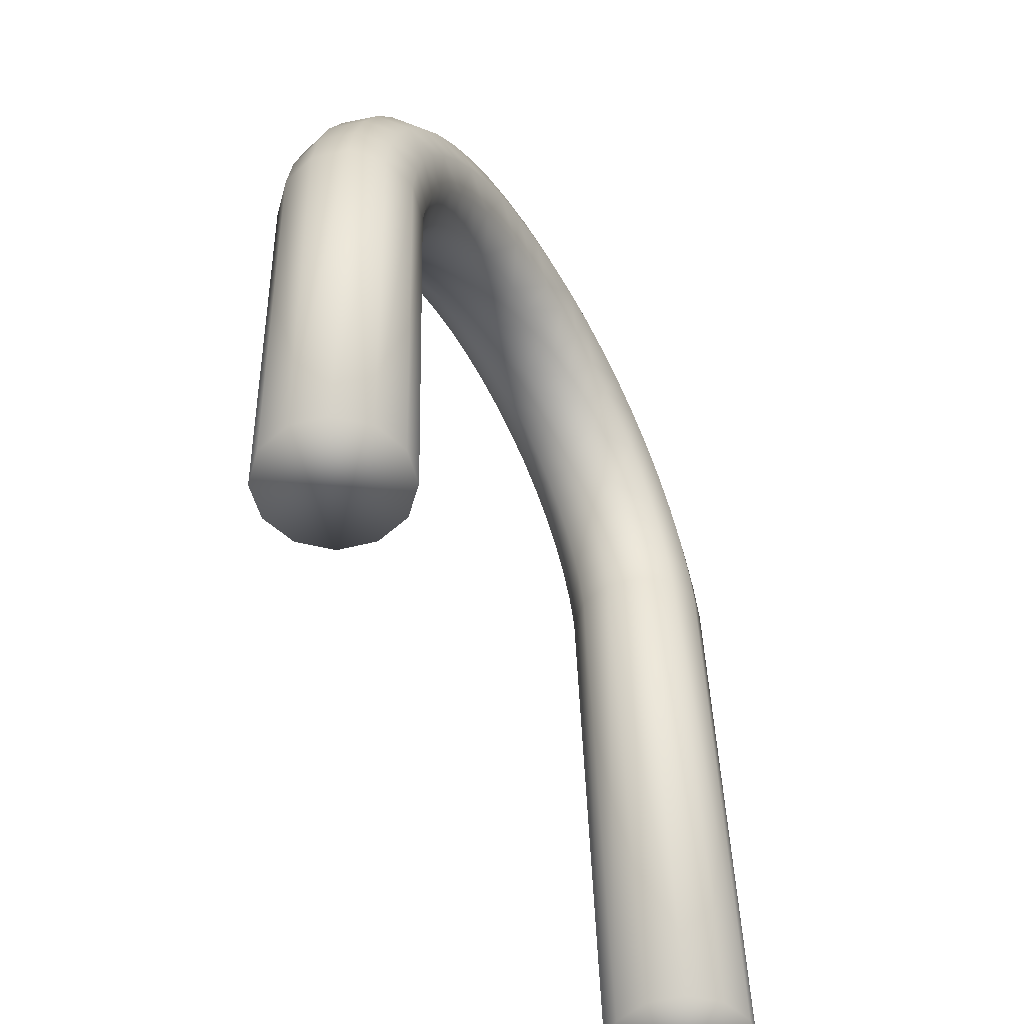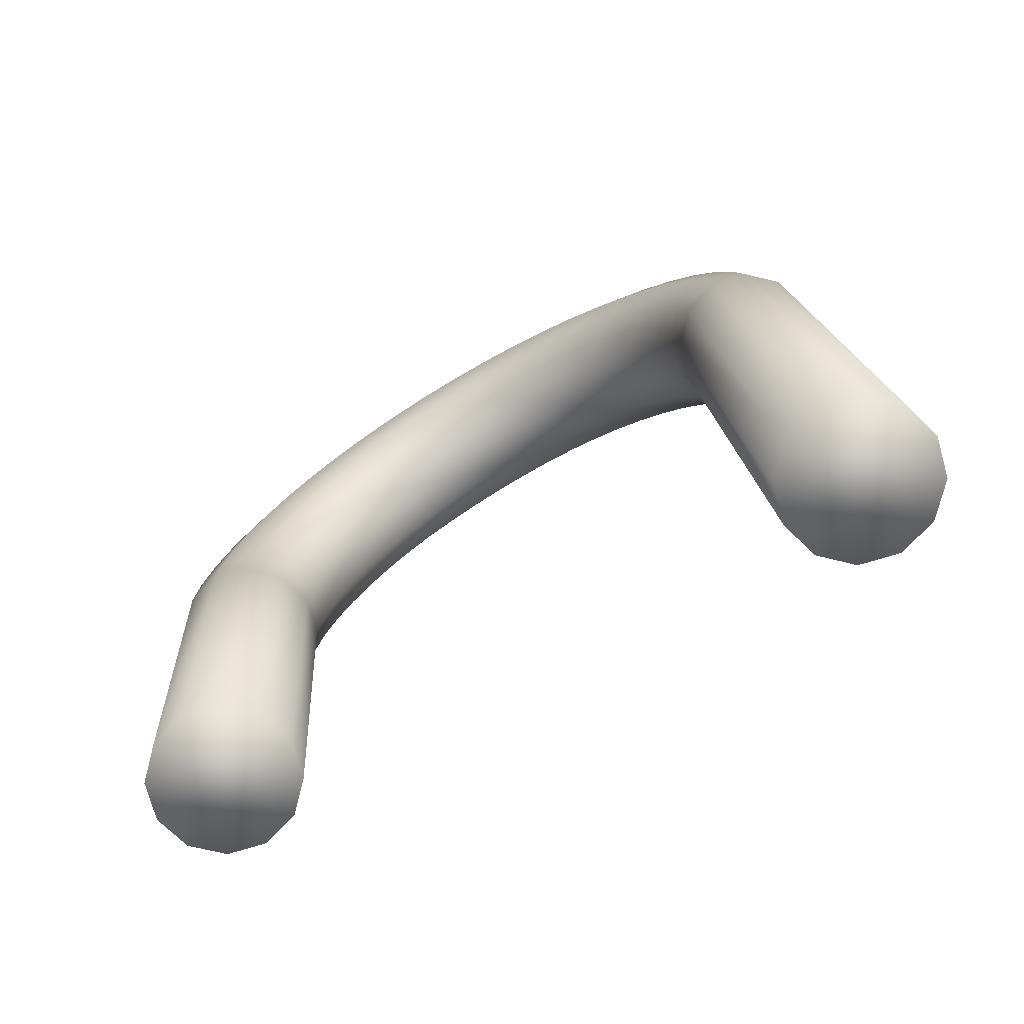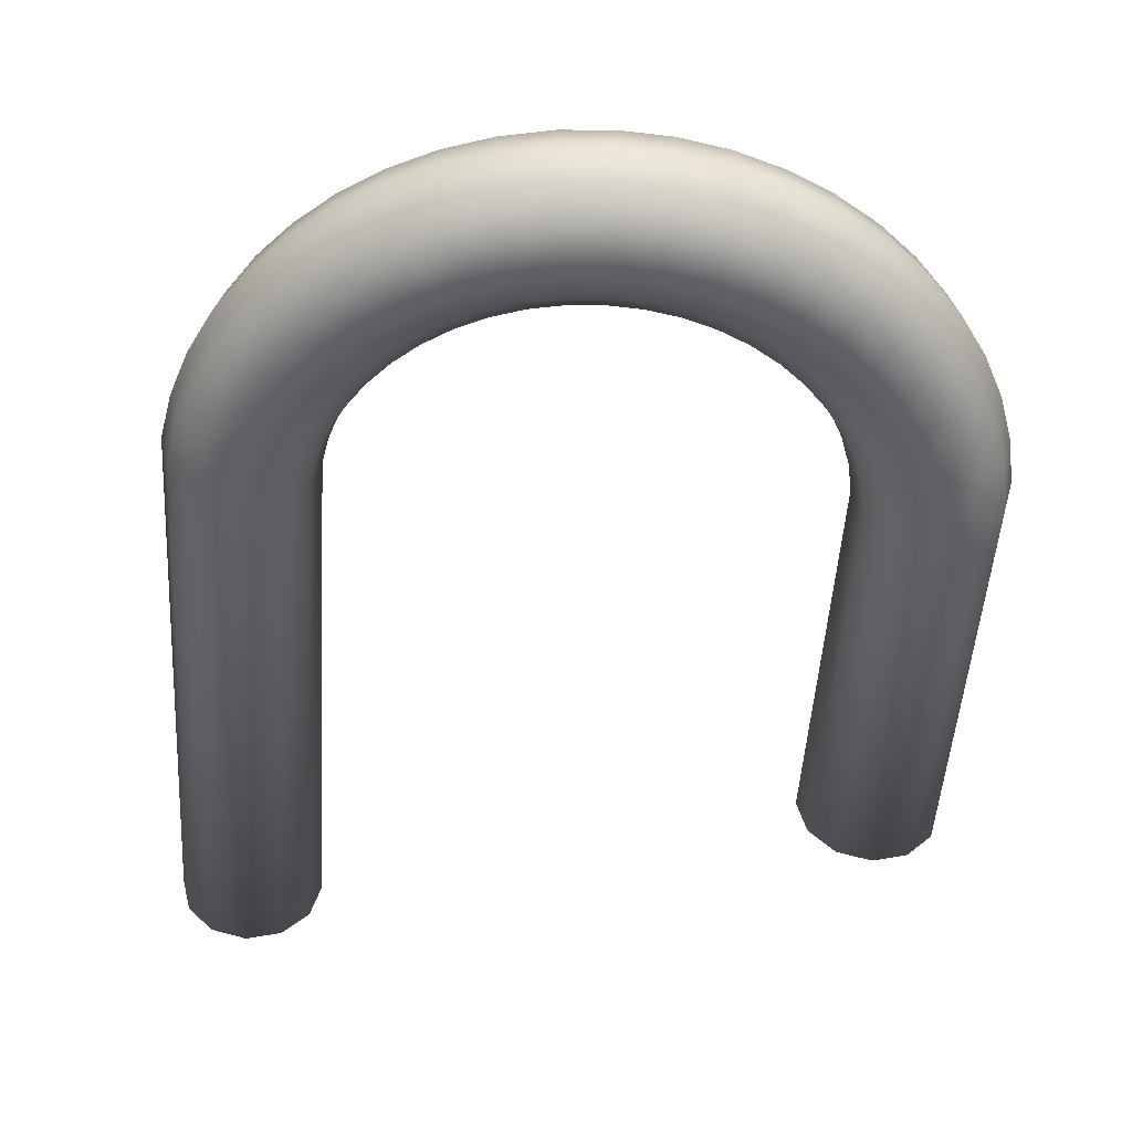
<metadata>
{"format":"obj","ext":"obj","renderer":"f3d","projection":"perspective","resolution":1024,"background":"white","views":[{"elev":-54.3,"azim":-60.7,"up":"+Y"},{"elev":-73.2,"azim":30.5,"up":"+Y"},{"elev":42.9,"azim":-179.5,"up":"+Y"}]}
</metadata>
<code>
o lockTop
v -0.1585 0.07488 0.1395
v -0.1557 0.07511 0.1293
v -0.1483 0.07562 0.1218
v -0.138 0.07627 0.119
v -0.1278 0.07689 0.1218
v -0.1203 0.07731 0.1293
v -0.1176 0.07742 0.1395
v -0.1203 0.07719 0.1498
v -0.1278 0.07668 0.1573
v -0.138 0.07603 0.16
v -0.1482 0.07541 0.1573
v -0.1557 0.07499 0.1498
v -0.1653 0.1996 0.1402
v -0.1626 0.1995 0.13
v -0.1551 0.199 0.1225
v -0.1449 0.1983 0.1197
v -0.1346 0.1976 0.1225
v -0.1271 0.197 0.13
v -0.1244 0.1968 0.1402
v -0.1271 0.1969 0.1505
v -0.1346 0.1974 0.158
v -0.1448 0.1981 0.1607
v -0.1551 0.1988 0.158
v -0.1626 0.1994 0.1505
v -0.1634 0.2138 0.1403
v -0.1607 0.2133 0.1301
v -0.1533 0.2119 0.1226
v -0.1433 0.2098 0.1198
v -0.1332 0.2078 0.1225
v -0.1259 0.2063 0.13
v -0.1232 0.2056 0.1403
v -0.1259 0.2061 0.1505
v -0.1332 0.2076 0.158
v -0.1433 0.2096 0.1608
v -0.1533 0.2116 0.1581
v -0.1607 0.2132 0.1506
v -0.1596 0.2276 0.1404
v -0.157 0.2268 0.1301
v -0.1499 0.2244 0.1226
v -0.1403 0.2211 0.1199
v -0.1306 0.2177 0.1226
v -0.1235 0.2152 0.1301
v -0.1209 0.2143 0.1403
v -0.1234 0.2151 0.1506
v -0.1305 0.2175 0.1581
v -0.1402 0.2208 0.1609
v -0.1499 0.2242 0.1581
v -0.157 0.2266 0.1507
v -0.1541 0.2408 0.1405
v -0.1517 0.2396 0.1302
v -0.1449 0.2363 0.1227
v -0.1358 0.2318 0.1199
v -0.1266 0.2272 0.1226
v -0.1199 0.2238 0.1301
v -0.1174 0.2225 0.1404
v -0.1199 0.2237 0.1506
v -0.1266 0.227 0.1581
v -0.1358 0.2315 0.1609
v -0.1449 0.2361 0.1582
v -0.1517 0.2395 0.1507
v -0.1469 0.2531 0.1405
v -0.1447 0.2517 0.1303
v -0.1384 0.2475 0.1228
v -0.1299 0.2418 0.12
v -0.1214 0.2361 0.1227
v -0.1152 0.2318 0.1302
v -0.1129 0.2303 0.1404
v -0.1152 0.2317 0.1507
v -0.1214 0.2359 0.1582
v -0.1299 0.2416 0.161
v -0.1384 0.2473 0.1583
v -0.1446 0.2516 0.1508
v -0.1382 0.2645 0.1406
v -0.1361 0.2627 0.1303
v -0.1305 0.2578 0.1228
v -0.1228 0.251 0.12
v -0.1151 0.2442 0.1227
v -0.1095 0.2392 0.1302
v -0.1074 0.2373 0.1404
v -0.1095 0.2391 0.1507
v -0.1151 0.244 0.1582
v -0.1228 0.2508 0.161
v -0.1305 0.2576 0.1583
v -0.1361 0.2626 0.1509
v -0.128 0.2745 0.1407
v -0.1262 0.2725 0.1304
v -0.1213 0.2669 0.1229
v -0.1146 0.2592 0.1201
v -0.1078 0.2515 0.1228
v -0.1029 0.2458 0.1302
v -0.1011 0.2436 0.1405
v -0.1029 0.2456 0.1507
v -0.1078 0.2513 0.1583
v -0.1146 0.259 0.1611
v -0.1213 0.2667 0.1584
v -0.1262 0.2724 0.1509
v -0.1167 0.2832 0.1407
v -0.1151 0.281 0.1304
v -0.111 0.2748 0.1229
v -0.1053 0.2662 0.1201
v -0.09966 0.2577 0.1228
v -0.09551 0.2514 0.1303
v -0.09399 0.249 0.1405
v -0.0955 0.2513 0.1508
v -0.09965 0.2575 0.1583
v -0.1053 0.266 0.1611
v -0.111 0.2746 0.1584
v -0.1151 0.2809 0.1509
v -0.1042 0.2903 0.1407
v -0.103 0.2879 0.1305
v -0.09975 0.2812 0.1229
v -0.09525 0.272 0.1201
v -0.09074 0.2628 0.1228
v -0.08744 0.256 0.1303
v -0.08623 0.2535 0.1405
v -0.08743 0.2559 0.1508
v -0.09073 0.2626 0.1583
v -0.09523 0.2718 0.1611
v -0.09974 0.281 0.1584
v -0.103 0.2878 0.151
v -0.09101 0.2958 0.1408
v -0.09014 0.2932 0.1305
v -0.08776 0.2861 0.123
v -0.0845 0.2764 0.1202
v -0.08123 0.2667 0.1228
v -0.07884 0.2595 0.1303
v -0.07796 0.2569 0.1405
v -0.07883 0.2594 0.1508
v -0.08122 0.2665 0.1584
v -0.08448 0.2762 0.1612
v -0.08774 0.2859 0.1585
v -0.09014 0.2931 0.151
v -0.07719 0.2994 0.1408
v -0.07666 0.2968 0.1305
v -0.07522 0.2895 0.123
v -0.07326 0.2794 0.1202
v -0.07129 0.2693 0.1229
v -0.06985 0.2619 0.1303
v -0.06932 0.2592 0.1406
v -0.06984 0.2618 0.1508
v -0.07128 0.2691 0.1584
v -0.07324 0.2792 0.1612
v -0.07521 0.2892 0.1585
v -0.07665 0.2967 0.151
v -0.063 0.3012 0.1408
v -0.06283 0.2985 0.1305
v -0.06237 0.2911 0.123
v -0.06173 0.2809 0.1202
v -0.06109 0.2706 0.1229
v -0.06063 0.2631 0.1303
v -0.06045 0.2603 0.1406
v -0.06062 0.263 0.1508
v -0.06108 0.2704 0.1584
v -0.06172 0.2806 0.1612
v -0.06235 0.2909 0.1585
v -0.06282 0.2984 0.151
v -0.04869 0.3012 0.1408
v -0.04889 0.2985 0.1305
v -0.0494 0.2911 0.123
v -0.05011 0.2808 0.1202
v -0.05081 0.2706 0.1229
v -0.05133 0.2631 0.1303
v -0.05151 0.2603 0.1406
v -0.05132 0.263 0.1508
v -0.0508 0.2704 0.1584
v -0.0501 0.2806 0.1612
v -0.04939 0.2909 0.1585
v -0.04888 0.2984 0.151
v -0.03452 0.2993 0.1408
v -0.03507 0.2966 0.1305
v -0.03656 0.2893 0.123
v -0.03859 0.2793 0.1202
v -0.04063 0.2692 0.1228
v -0.04211 0.2618 0.1303
v -0.04265 0.2591 0.1405
v -0.0421 0.2617 0.1508
v -0.04061 0.269 0.1584
v -0.03858 0.2791 0.1612
v -0.03655 0.2891 0.1585
v -0.03506 0.2965 0.151
v -0.02072 0.2955 0.1407
v -0.02161 0.293 0.1305
v -0.02405 0.2859 0.1229
v -0.02738 0.2762 0.1201
v -0.0307 0.2665 0.1228
v -0.03314 0.2594 0.1303
v -0.03402 0.2567 0.1405
v -0.03313 0.2593 0.1508
v -0.03069 0.2663 0.1583
v -0.02736 0.276 0.1611
v -0.02404 0.2857 0.1584
v -0.0216 0.2929 0.151
v -0.007518 0.29 0.1407
v -0.008745 0.2876 0.1304
v -0.01209 0.2809 0.1229
v -0.01665 0.2718 0.1201
v -0.02122 0.2626 0.1228
v -0.02456 0.2558 0.1303
v -0.02578 0.2533 0.1405
v -0.02455 0.2557 0.1508
v -0.02121 0.2624 0.1583
v -0.01664 0.2715 0.1611
v -0.01208 0.2807 0.1584
v -0.008738 0.2875 0.1509
v 0.004845 0.2828 0.1407
v 0.003308 0.2806 0.1304
v -0.000885 0.2744 0.1229
v -0.00661 0.2659 0.1201
v -0.01233 0.2574 0.1228
v -0.01652 0.2511 0.1302
v -0.01805 0.2488 0.1405
v -0.01651 0.251 0.1507
v -0.01232 0.2572 0.1583
v -0.006595 0.2657 0.1611
v -0.000872 0.2742 0.1584
v 0.003315 0.2805 0.1509
v 0.01616 0.2741 0.1406
v 0.01434 0.2721 0.1303
v 0.009373 0.2665 0.1228
v 0.002587 0.2588 0.12
v -0.004197 0.2511 0.1227
v -0.009162 0.2454 0.1302
v -0.01098 0.2433 0.1404
v -0.009154 0.2453 0.1507
v -0.004184 0.2509 0.1582
v 0.002601 0.2586 0.161
v 0.009385 0.2663 0.1583
v 0.01435 0.2719 0.1509
v 0.02624 0.2639 0.1405
v 0.02417 0.2622 0.1303
v 0.01851 0.2573 0.1228
v 0.01078 0.2506 0.12
v 0.003048 0.2438 0.1227
v -0.002608 0.2388 0.1302
v -0.004676 0.237 0.1404
v -0.002601 0.2387 0.1507
v 0.003061 0.2436 0.1582
v 0.01079 0.2503 0.161
v 0.01852 0.2571 0.1583
v 0.02418 0.2621 0.1508
v 0.03491 0.2525 0.1405
v 0.03262 0.2511 0.1302
v 0.02636 0.247 0.1227
v 0.01782 0.2413 0.1199
v 0.009279 0.2356 0.1226
v 0.003028 0.2315 0.1301
v 0.000743 0.2299 0.1404
v 0.003036 0.2313 0.1506
v 0.009292 0.2354 0.1581
v 0.01784 0.2411 0.1609
v 0.02638 0.2468 0.1582
v 0.03263 0.251 0.1507
v 0.04202 0.2401 0.1404
v 0.03955 0.239 0.1301
v 0.03281 0.2357 0.1226
v 0.0236 0.2312 0.1199
v 0.01439 0.2267 0.1226
v 0.007651 0.2234 0.1301
v 0.005187 0.2221 0.1403
v 0.007658 0.2233 0.1506
v 0.0144 0.2265 0.1581
v 0.02361 0.231 0.1609
v 0.03282 0.2355 0.1581
v 0.03956 0.2389 0.1507
v 0.04745 0.2269 0.1403
v 0.04485 0.2261 0.1301
v 0.03773 0.2237 0.1226
v 0.02801 0.2205 0.1198
v 0.01829 0.2172 0.1225
v 0.01118 0.2148 0.13
v 0.008581 0.2138 0.1403
v 0.01119 0.2147 0.1505
v 0.0183 0.217 0.158
v 0.02803 0.2203 0.1608
v 0.03774 0.2235 0.1581
v 0.04485 0.226 0.1506
v 0.05111 0.2131 0.1402
v 0.04841 0.2126 0.13
v 0.04104 0.2112 0.1225
v 0.03098 0.2093 0.1197
v 0.02092 0.2073 0.1225
v 0.01356 0.2058 0.13
v 0.01087 0.2052 0.1402
v 0.01357 0.2057 0.1505
v 0.02093 0.2071 0.158
v 0.031 0.209 0.1607
v 0.04106 0.211 0.158
v 0.04842 0.2125 0.1505
v 0.06275 0.04104 0.1392
v 0.06 0.04093 0.129
v 0.05251 0.0405 0.1215
v 0.04228 0.03988 0.1187
v 0.03205 0.03923 0.1215
v 0.02456 0.03872 0.129
v 0.02182 0.03849 0.1392
v 0.02457 0.0386 0.1495
v 0.03206 0.03902 0.157
v 0.04229 0.03964 0.1597
v 0.05252 0.0403 0.157
v 0.06001 0.04081 0.1495
f 1 14 2
f 2 15 3
f 3 16 4
f 4 17 5
f 5 18 6
f 6 19 7
f 19 8 7
f 20 9 8
f 21 10 9
f 22 11 10
f 23 12 11
f 24 1 12
f 13 26 14
f 14 27 15
f 27 16 15
f 28 17 16
f 29 18 17
f 18 31 19
f 31 20 19
f 20 33 21
f 21 34 22
f 34 23 22
f 23 36 24
f 24 25 13
f 37 26 25
f 38 27 26
f 27 40 28
f 28 41 29
f 41 30 29
f 42 31 30
f 31 44 32
f 32 45 33
f 45 34 33
f 46 35 34
f 35 48 36
f 48 25 36
f 37 50 38
f 50 39 38
f 51 40 39
f 40 53 41
f 53 42 41
f 54 43 42
f 43 56 44
f 56 45 44
f 57 46 45
f 46 59 47
f 47 60 48
f 60 37 48
f 49 62 50
f 62 51 50
f 63 52 51
f 64 53 52
f 65 54 53
f 54 67 55
f 67 56 55
f 56 69 57
f 57 70 58
f 70 59 58
f 59 72 60
f 60 61 49
f 61 74 62
f 62 75 63
f 75 64 63
f 64 77 65
f 77 66 65
f 66 79 67
f 79 68 67
f 80 69 68
f 81 70 69
f 82 71 70
f 83 72 71
f 84 61 72
f 73 86 74
f 74 87 75
f 87 76 75
f 76 89 77
f 77 90 78
f 78 91 79
f 91 80 79
f 92 81 80
f 81 94 82
f 94 83 82
f 83 96 84
f 96 73 84
f 85 98 86
f 98 87 86
f 99 88 87
f 88 101 89
f 89 102 90
f 102 91 90
f 103 92 91
f 104 93 92
f 105 94 93
f 106 95 94
f 95 108 96
f 108 85 96
f 109 98 97
f 98 111 99
f 99 112 100
f 112 101 100
f 113 102 101
f 114 103 102
f 115 104 103
f 116 105 104
f 105 118 106
f 106 119 107
f 119 108 107
f 108 109 97
f 121 110 109
f 110 123 111
f 111 124 112
f 124 113 112
f 113 126 114
f 114 127 115
f 115 128 116
f 116 129 117
f 129 118 117
f 130 119 118
f 131 120 119
f 120 121 109
f 133 122 121
f 134 123 122
f 135 124 123
f 124 137 125
f 137 126 125
f 138 127 126
f 127 140 128
f 140 129 128
f 141 130 129
f 130 143 131
f 131 144 132
f 144 121 132
f 145 134 133
f 146 135 134
f 147 136 135
f 148 137 136
f 149 138 137
f 138 151 139
f 151 140 139
f 140 153 141
f 153 142 141
f 154 143 142
f 143 156 144
f 144 145 133
f 145 158 146
f 158 147 146
f 159 148 147
f 160 149 148
f 149 162 150
f 162 151 150
f 151 164 152
f 152 165 153
f 153 166 154
f 154 167 155
f 155 168 156
f 156 157 145
f 157 170 158
f 158 171 159
f 159 172 160
f 160 173 161
f 173 162 161
f 162 175 163
f 175 164 163
f 176 165 164
f 177 166 165
f 178 167 166
f 167 180 168
f 180 157 168
f 169 182 170
f 170 183 171
f 183 172 171
f 184 173 172
f 173 186 174
f 186 175 174
f 175 188 176
f 188 177 176
f 189 178 177
f 190 179 178
f 191 180 179
f 192 169 180
f 193 182 181
f 182 195 183
f 183 196 184
f 196 185 184
f 185 198 186
f 186 199 187
f 187 200 188
f 200 189 188
f 189 202 190
f 202 191 190
f 203 192 191
f 192 193 181
f 193 206 194
f 206 195 194
f 207 196 195
f 208 197 196
f 197 210 198
f 210 199 198
f 211 200 199
f 212 201 200
f 201 214 202
f 202 215 203
f 215 204 203
f 216 193 204
f 205 218 206
f 218 207 206
f 219 208 207
f 220 209 208
f 209 222 210
f 210 223 211
f 223 212 211
f 212 225 213
f 225 214 213
f 214 227 215
f 227 216 215
f 228 205 216
f 229 218 217
f 230 219 218
f 231 220 219
f 220 233 221
f 221 234 222
f 222 235 223
f 223 236 224
f 236 225 224
f 237 226 225
f 238 227 226
f 227 240 228
f 228 229 217
f 241 230 229
f 230 243 231
f 243 232 231
f 244 233 232
f 245 234 233
f 234 247 235
f 247 236 235
f 236 249 237
f 249 238 237
f 238 251 239
f 239 252 240
f 240 241 229
f 253 242 241
f 242 255 243
f 255 244 243
f 244 257 245
f 257 246 245
f 246 259 247
f 259 248 247
f 248 261 249
f 261 250 249
f 250 263 251
f 263 252 251
f 252 253 241
f 253 266 254
f 266 255 254
f 267 256 255
f 256 269 257
f 269 258 257
f 258 271 259
f 271 260 259
f 260 273 261
f 273 262 261
f 274 263 262
f 263 276 264
f 276 253 264
f 265 278 266
f 278 267 266
f 279 268 267
f 280 269 268
f 281 270 269
f 270 283 271
f 283 272 271
f 272 285 273
f 273 286 274
f 286 275 274
f 275 288 276
f 288 265 276
f 289 278 277
f 290 279 278
f 291 280 279
f 292 281 280
f 293 282 281
f 294 283 282
f 283 296 284
f 284 297 285
f 285 298 286
f 286 299 287
f 287 300 288
f 288 289 277
f 11 12 10
f 297 299 298
f 9 12 7
f 8 9 7
f 1 2 12
f 4 5 2
f 2 7 12
f 6 7 5
f 3 4 2
f 7 2 5
f 12 9 10
f 296 299 297
f 296 294 299
f 294 289 299
f 289 300 299
f 294 290 289
f 293 291 294
f 296 295 294
f 292 291 293
f 291 290 294
f 1 13 14
f 2 14 15
f 3 15 16
f 4 16 17
f 5 17 18
f 6 18 19
f 19 20 8
f 20 21 9
f 21 22 10
f 22 23 11
f 23 24 12
f 24 13 1
f 13 25 26
f 14 26 27
f 27 28 16
f 28 29 17
f 29 30 18
f 18 30 31
f 31 32 20
f 20 32 33
f 21 33 34
f 34 35 23
f 23 35 36
f 24 36 25
f 37 38 26
f 38 39 27
f 27 39 40
f 28 40 41
f 41 42 30
f 42 43 31
f 31 43 44
f 32 44 45
f 45 46 34
f 46 47 35
f 35 47 48
f 48 37 25
f 37 49 50
f 50 51 39
f 51 52 40
f 40 52 53
f 53 54 42
f 54 55 43
f 43 55 56
f 56 57 45
f 57 58 46
f 46 58 59
f 47 59 60
f 60 49 37
f 49 61 62
f 62 63 51
f 63 64 52
f 64 65 53
f 65 66 54
f 54 66 67
f 67 68 56
f 56 68 69
f 57 69 70
f 70 71 59
f 59 71 72
f 60 72 61
f 61 73 74
f 62 74 75
f 75 76 64
f 64 76 77
f 77 78 66
f 66 78 79
f 79 80 68
f 80 81 69
f 81 82 70
f 82 83 71
f 83 84 72
f 84 73 61
f 73 85 86
f 74 86 87
f 87 88 76
f 76 88 89
f 77 89 90
f 78 90 91
f 91 92 80
f 92 93 81
f 81 93 94
f 94 95 83
f 83 95 96
f 96 85 73
f 85 97 98
f 98 99 87
f 99 100 88
f 88 100 101
f 89 101 102
f 102 103 91
f 103 104 92
f 104 105 93
f 105 106 94
f 106 107 95
f 95 107 108
f 108 97 85
f 109 110 98
f 98 110 111
f 99 111 112
f 112 113 101
f 113 114 102
f 114 115 103
f 115 116 104
f 116 117 105
f 105 117 118
f 106 118 119
f 119 120 108
f 108 120 109
f 121 122 110
f 110 122 123
f 111 123 124
f 124 125 113
f 113 125 126
f 114 126 127
f 115 127 128
f 116 128 129
f 129 130 118
f 130 131 119
f 131 132 120
f 120 132 121
f 133 134 122
f 134 135 123
f 135 136 124
f 124 136 137
f 137 138 126
f 138 139 127
f 127 139 140
f 140 141 129
f 141 142 130
f 130 142 143
f 131 143 144
f 144 133 121
f 145 146 134
f 146 147 135
f 147 148 136
f 148 149 137
f 149 150 138
f 138 150 151
f 151 152 140
f 140 152 153
f 153 154 142
f 154 155 143
f 143 155 156
f 144 156 145
f 145 157 158
f 158 159 147
f 159 160 148
f 160 161 149
f 149 161 162
f 162 163 151
f 151 163 164
f 152 164 165
f 153 165 166
f 154 166 167
f 155 167 168
f 156 168 157
f 157 169 170
f 158 170 171
f 159 171 172
f 160 172 173
f 173 174 162
f 162 174 175
f 175 176 164
f 176 177 165
f 177 178 166
f 178 179 167
f 167 179 180
f 180 169 157
f 169 181 182
f 170 182 183
f 183 184 172
f 184 185 173
f 173 185 186
f 186 187 175
f 175 187 188
f 188 189 177
f 189 190 178
f 190 191 179
f 191 192 180
f 192 181 169
f 193 194 182
f 182 194 195
f 183 195 196
f 196 197 185
f 185 197 198
f 186 198 199
f 187 199 200
f 200 201 189
f 189 201 202
f 202 203 191
f 203 204 192
f 192 204 193
f 193 205 206
f 206 207 195
f 207 208 196
f 208 209 197
f 197 209 210
f 210 211 199
f 211 212 200
f 212 213 201
f 201 213 214
f 202 214 215
f 215 216 204
f 216 205 193
f 205 217 218
f 218 219 207
f 219 220 208
f 220 221 209
f 209 221 222
f 210 222 223
f 223 224 212
f 212 224 225
f 225 226 214
f 214 226 227
f 227 228 216
f 228 217 205
f 229 230 218
f 230 231 219
f 231 232 220
f 220 232 233
f 221 233 234
f 222 234 235
f 223 235 236
f 236 237 225
f 237 238 226
f 238 239 227
f 227 239 240
f 228 240 229
f 241 242 230
f 230 242 243
f 243 244 232
f 244 245 233
f 245 246 234
f 234 246 247
f 247 248 236
f 236 248 249
f 249 250 238
f 238 250 251
f 239 251 252
f 240 252 241
f 253 254 242
f 242 254 255
f 255 256 244
f 244 256 257
f 257 258 246
f 246 258 259
f 259 260 248
f 248 260 261
f 261 262 250
f 250 262 263
f 263 264 252
f 252 264 253
f 253 265 266
f 266 267 255
f 267 268 256
f 256 268 269
f 269 270 258
f 258 270 271
f 271 272 260
f 260 272 273
f 273 274 262
f 274 275 263
f 263 275 276
f 276 265 253
f 265 277 278
f 278 279 267
f 279 280 268
f 280 281 269
f 281 282 270
f 270 282 283
f 283 284 272
f 272 284 285
f 273 285 286
f 286 287 275
f 275 287 288
f 288 277 265
f 289 290 278
f 290 291 279
f 291 292 280
f 292 293 281
f 293 294 282
f 294 295 283
f 283 295 296
f 284 296 297
f 285 297 298
f 286 298 299
f 287 299 300
f 288 300 289

</code>
